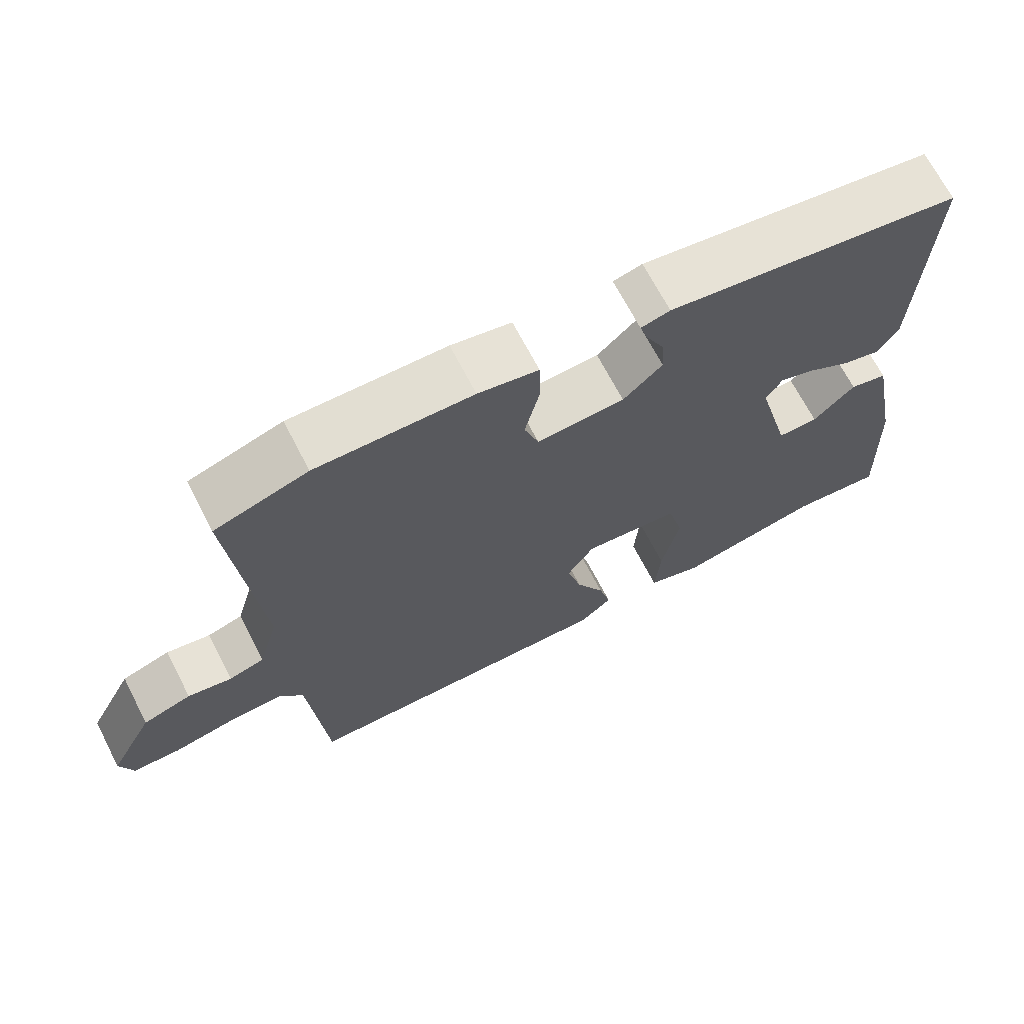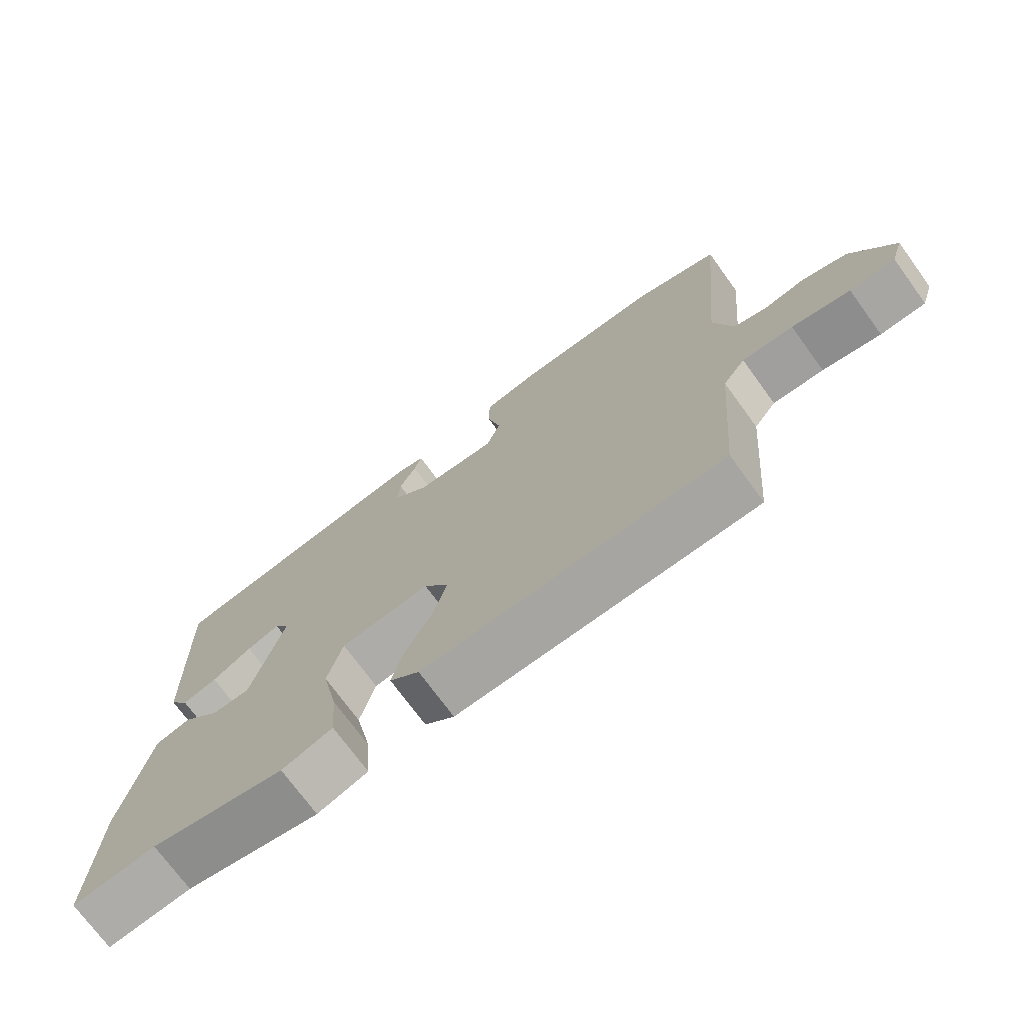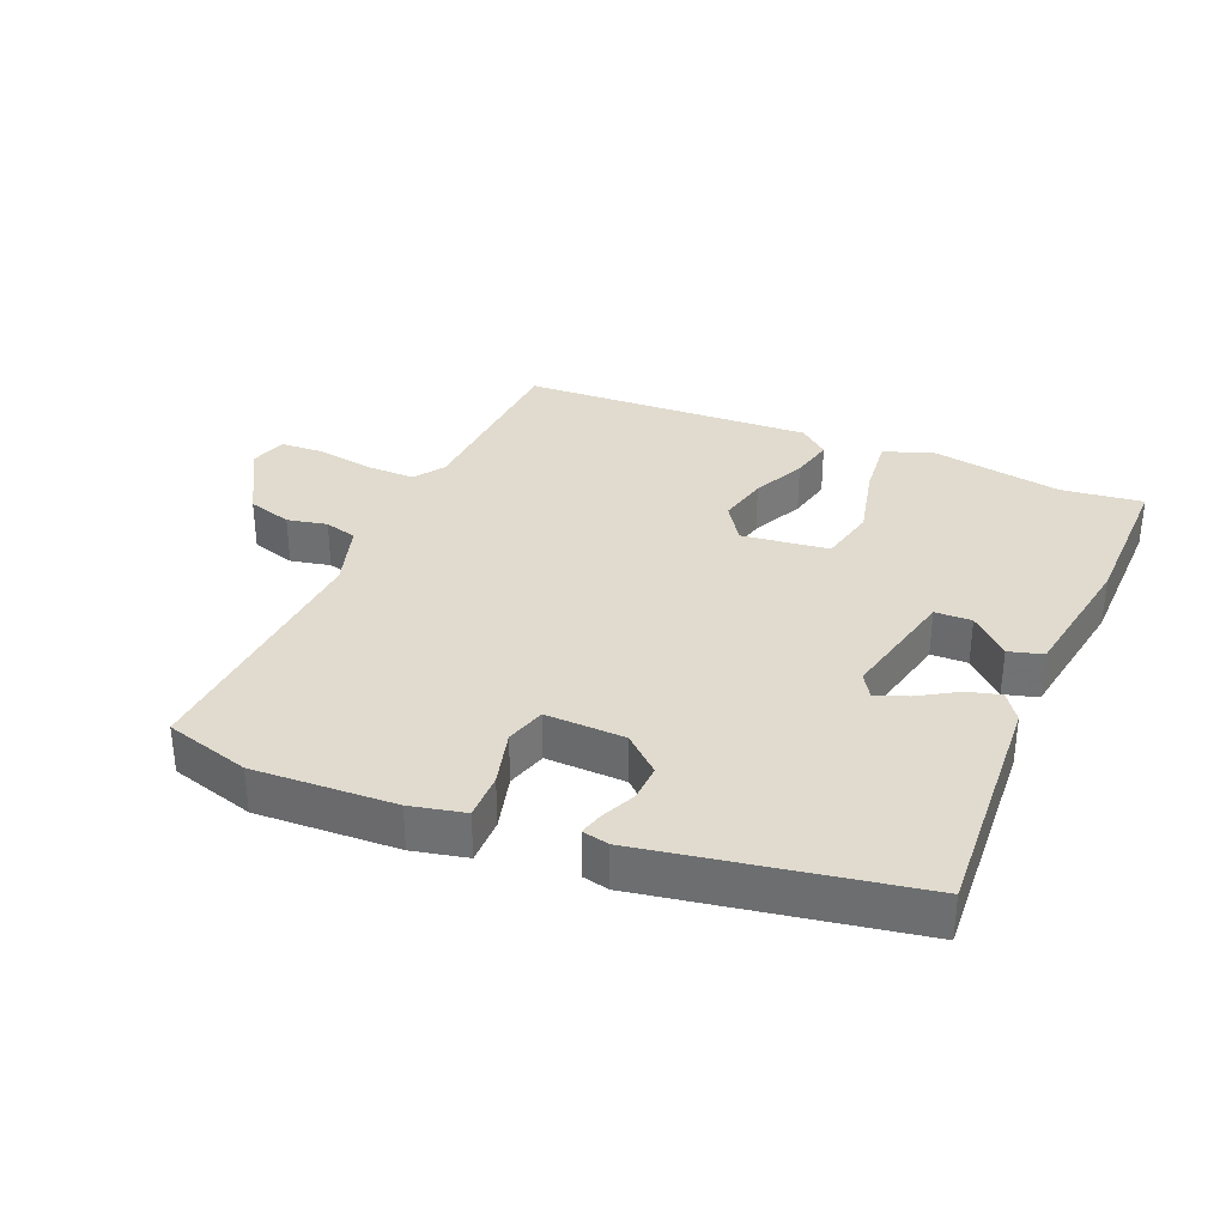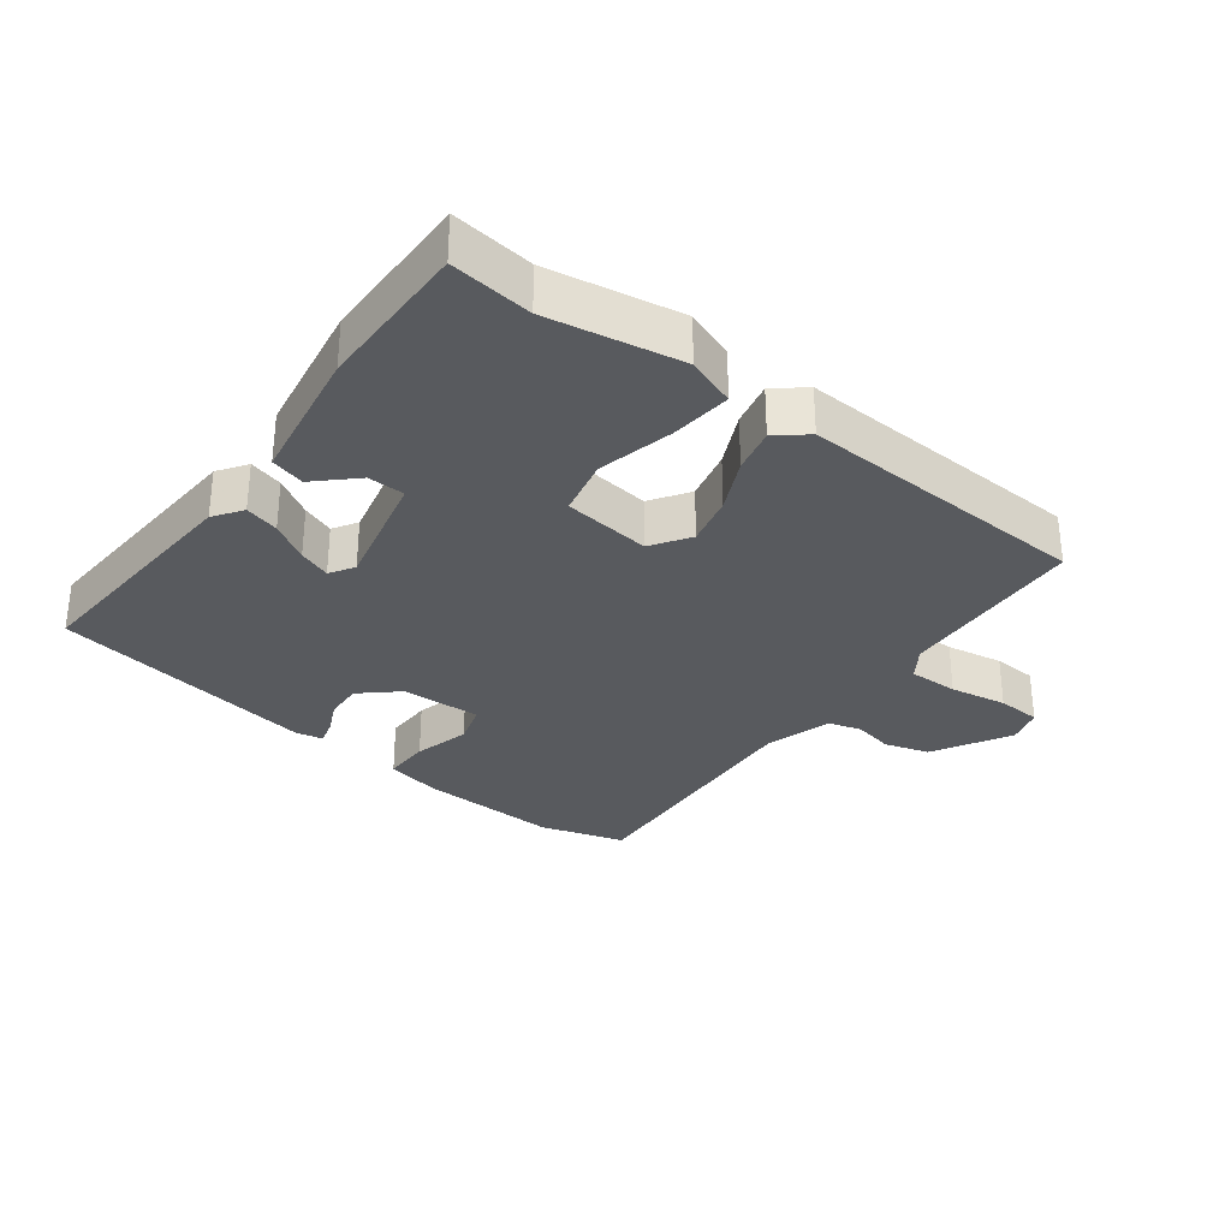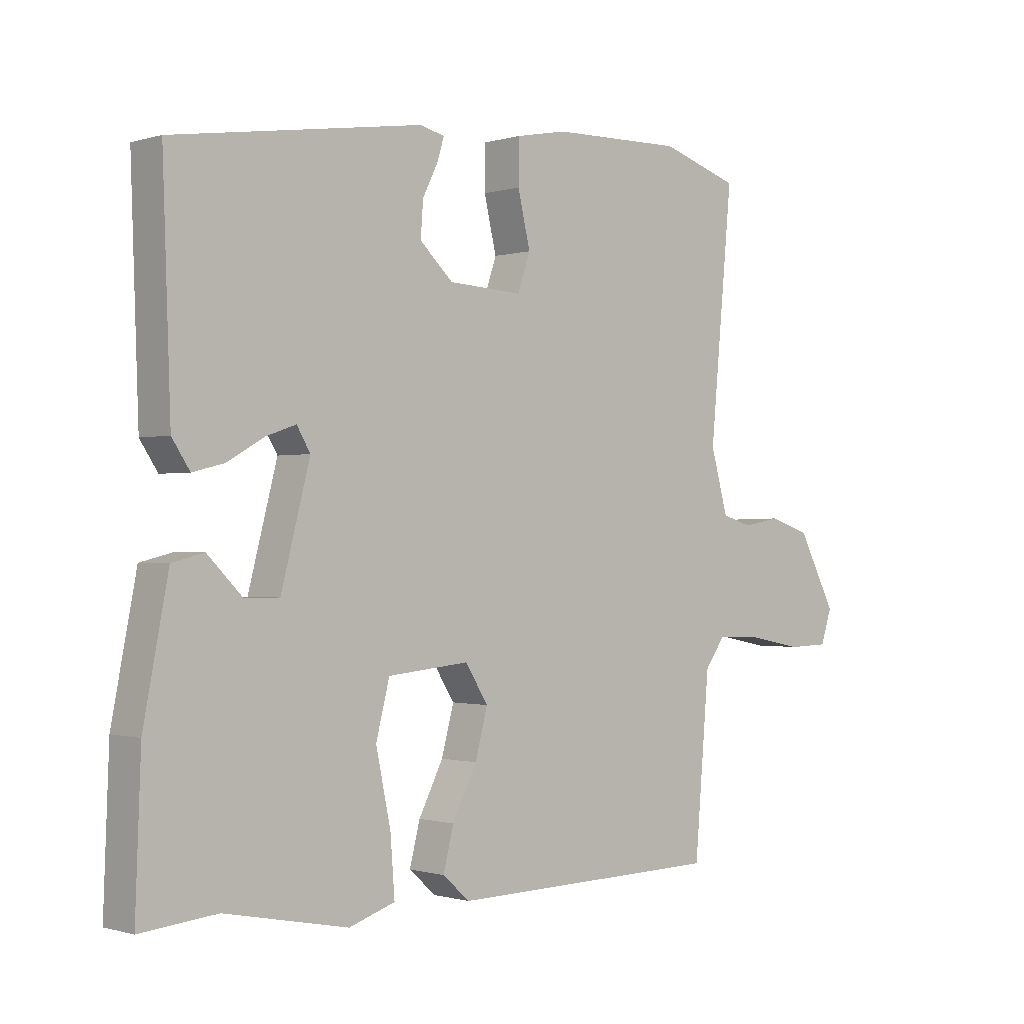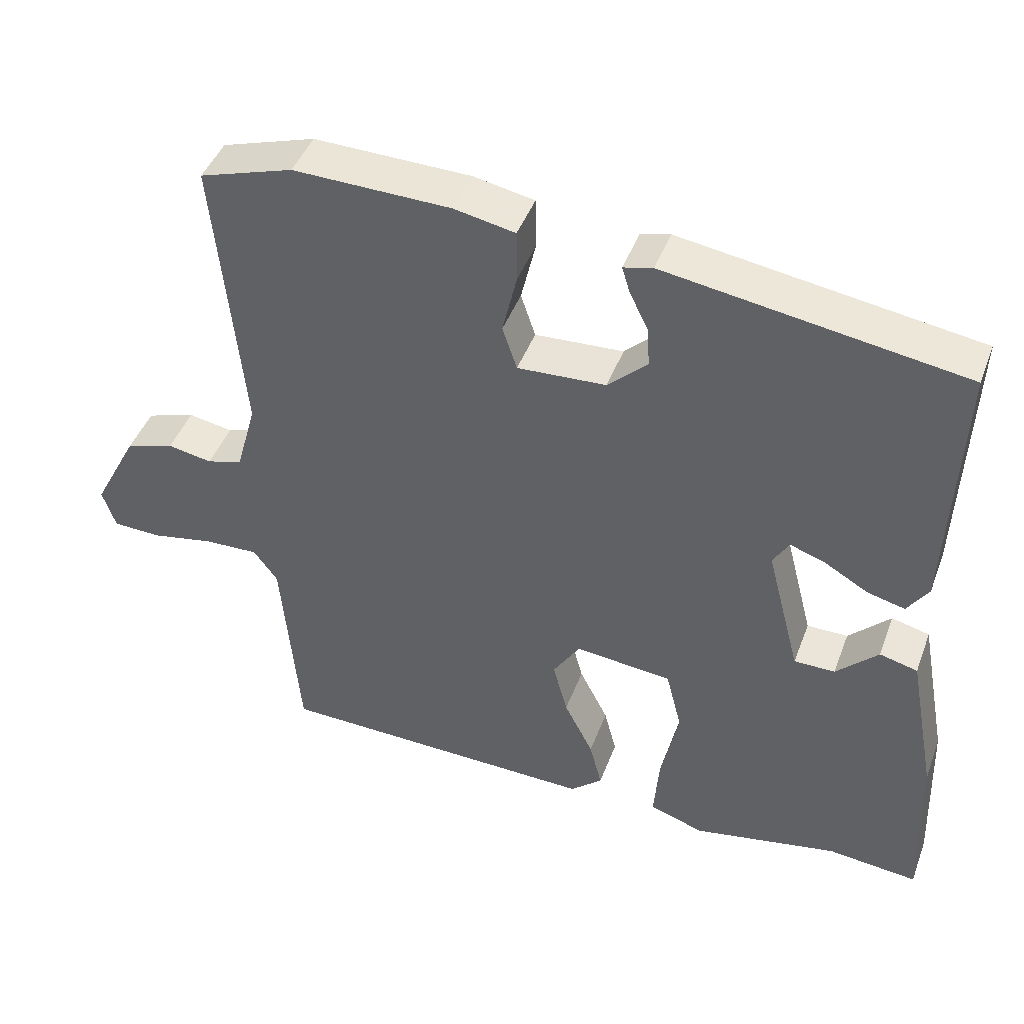
<metadata>
{"format":"obj","ext":"obj","renderer":"f3d","projection":"perspective","resolution":1024,"background":"white","views":[{"elev":68.6,"azim":-27.3,"up":"+Z"},{"elev":-73.0,"azim":-143.9,"up":"+Z"},{"elev":33.6,"azim":21.3,"up":"+Y"},{"elev":-31.1,"azim":141.4,"up":"+Y"},{"elev":-0.7,"azim":137.8,"up":"+Z"},{"elev":44.6,"azim":20.0,"up":"+Z"}]}
</metadata>
<code>
v 0.543 0.07 -0.504
v 0.419 0.07 -0.492
v 0.219 0.07 -0.532
v 0.144 0.07 -0.507
v 0.151 0.07 -0.414
v 0.175 0.07 -0.299
v 0.153 0.07 -0.212
v 0.02 0.07 -0.199
v -0.017 0.07 -0.258
v 0.003 0.07 -0.334
v 0.043 0.07 -0.413
v 0.06 0.07 -0.48
v 0.016 0.07 -0.519
v -0.429 0.07 -0.51
v -0.453 0.07 -0.224
v -0.486 0.07 -0.179
v -0.561 0.07 -0.182
v -0.647 0.07 -0.199
v -0.714 0.07 -0.197
v -0.732 0.07 -0.142
v -0.67 0.07 -0.024
v -0.603 0.07 -0.002
v -0.542 0.07 -0.013
v -0.493 0.07 0.002
v -0.465 0.07 0.103
v -0.502 0.07 0.499
v -0.374 0.07 0.54
v -0.159 0.07 0.536
v -0.076 0.07 0.52
v -0.075 0.07 0.449
v -0.095 0.07 0.363
v -0.075 0.07 0.303
v 0.046 0.07 0.31
v 0.1 0.07 0.361
v 0.096 0.07 0.417
v 0.071 0.07 0.468
v 0.06 0.07 0.504
v 0.1 0.07 0.514
v 0.506 0.07 0.453
v 0.493 0.07 0.091
v 0.464 0.07 0.047
v 0.412 0.07 0.06
v 0.353 0.07 0.094
v 0.304 0.07 0.111
v 0.282 0.07 0.074
v 0.329 0.07 -0.107
v 0.385 0.07 -0.107
v 0.442 0.07 -0.05
v 0.494 0.07 -0.063
v 0.534 0.07 -0.271
v 0.543 0 -0.504
v 0.419 0 -0.492
v 0.219 0 -0.532
v 0.144 0 -0.507
v 0.151 0 -0.414
v 0.175 0 -0.299
v 0.153 0 -0.212
v 0.02 0 -0.199
v -0.017 0 -0.258
v 0.003 0 -0.334
v 0.043 0 -0.413
v 0.06 0 -0.48
v 0.016 0 -0.519
v -0.429 0 -0.51
v -0.453 0 -0.224
v -0.486 0 -0.179
v -0.561 0 -0.182
v -0.647 0 -0.199
v -0.714 0 -0.197
v -0.732 0 -0.142
v -0.67 0 -0.024
v -0.603 0 -0.002
v -0.542 0 -0.013
v -0.493 0 0.002
v -0.465 0 0.103
v -0.502 0 0.499
v -0.374 0 0.54
v -0.159 0 0.536
v -0.076 0 0.52
v -0.075 0 0.449
v -0.095 0 0.363
v -0.075 0 0.303
v 0.046 0 0.31
v 0.1 0 0.361
v 0.096 0 0.417
v 0.071 0 0.468
v 0.06 0 0.504
v 0.1 0 0.514
v 0.506 0 0.453
v 0.493 0 0.091
v 0.464 0 0.047
v 0.412 0 0.06
v 0.353 0 0.094
v 0.304 0 0.111
v 0.282 0 0.074
v 0.329 0 -0.107
v 0.385 0 -0.107
v 0.442 0 -0.05
v 0.494 0 -0.063
v 0.534 0 -0.271
f 47 48 49 50
f 46 47 50 1
f 40 41 42 43
f 40 43 44
f 39 40 44
f 38 39 44 45
f 35 36 37 38
f 34 35 38 45
f 28 29 30 31
f 28 31 32
f 25 26 27 28
f 24 25 28 32
f 20 21 22 23
f 20 23 24
f 17 18 19 20
f 16 17 20 24
f 15 16 24 32
f 10 11 12 13
f 9 10 13 14
f 8 9 14 15
f 3 4 5 6
f 2 3 6
f 46 1 2 6
f 46 6 7
f 33 34 45 46
f 33 46 7 8
f 8 15 32 33
f 100 99 98 97
f 51 100 97 96
f 93 92 91 90
f 94 93 90
f 94 90 89
f 95 94 89 88
f 88 87 86 85
f 95 88 85 84
f 81 80 79 78
f 82 81 78
f 78 77 76 75
f 82 78 75 74
f 73 72 71 70
f 74 73 70
f 70 69 68 67
f 74 70 67 66
f 82 74 66 65
f 63 62 61 60
f 64 63 60 59
f 65 64 59 58
f 56 55 54 53
f 56 53 52
f 56 52 51 96
f 57 56 96
f 96 95 84 83
f 58 57 96 83
f 83 82 65 58
f 1 51 52 2
f 2 52 53 3
f 3 53 54 4
f 4 54 55 5
f 5 55 56 6
f 6 56 57 7
f 7 57 58 8
f 8 58 59 9
f 9 59 60 10
f 10 60 61 11
f 11 61 62 12
f 12 62 63 13
f 13 63 64 14
f 14 64 65 15
f 15 65 66 16
f 16 66 67 17
f 17 67 68 18
f 18 68 69 19
f 19 69 70 20
f 20 70 71 21
f 21 71 72 22
f 22 72 73 23
f 23 73 74 24
f 24 74 75 25
f 25 75 76 26
f 26 76 77 27
f 27 77 78 28
f 28 78 79 29
f 29 79 80 30
f 30 80 81 31
f 31 81 82 32
f 32 82 83 33
f 33 83 84 34
f 34 84 85 35
f 35 85 86 36
f 36 86 87 37
f 37 87 88 38
f 38 88 89 39
f 39 89 90 40
f 40 90 91 41
f 41 91 92 42
f 42 92 93 43
f 43 93 94 44
f 44 94 95 45
f 45 95 96 46
f 46 96 97 47
f 47 97 98 48
f 48 98 99 49
f 49 99 100 50
f 50 100 51 1

</code>
